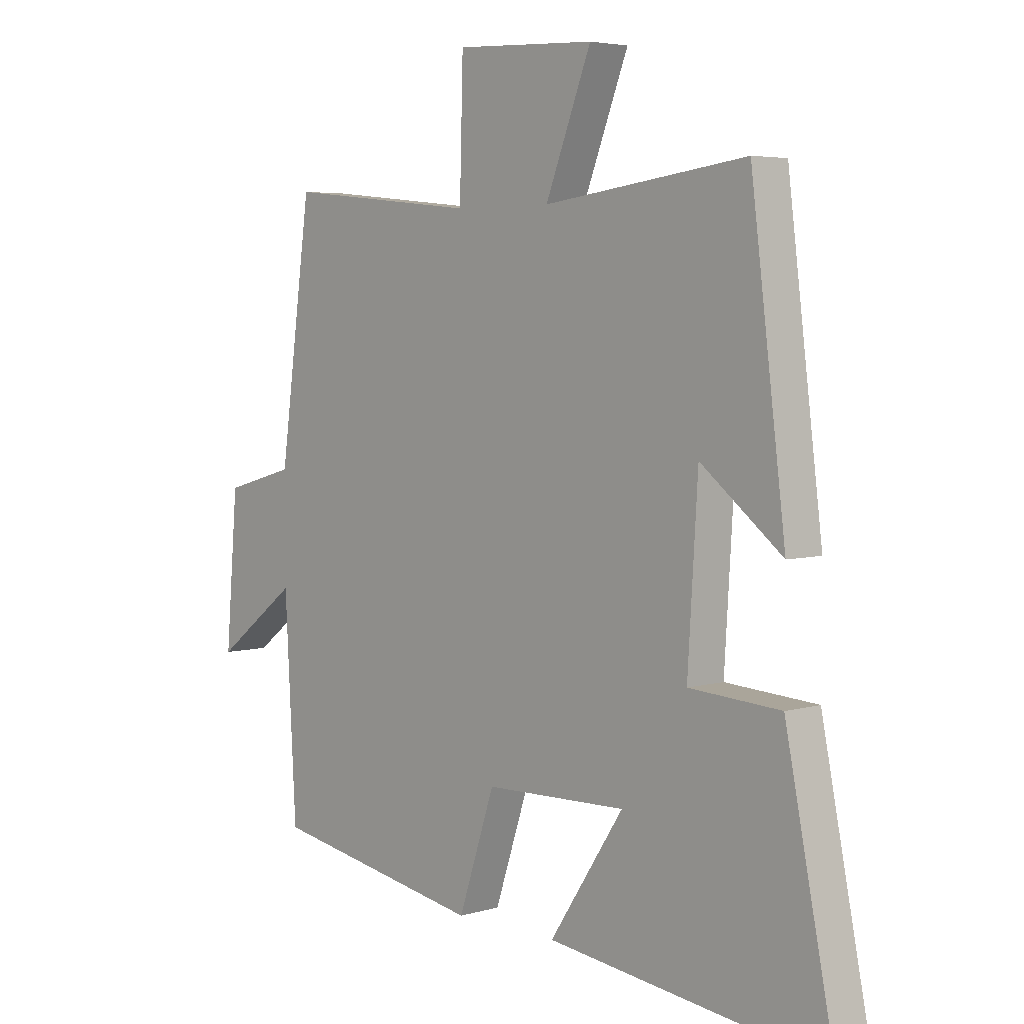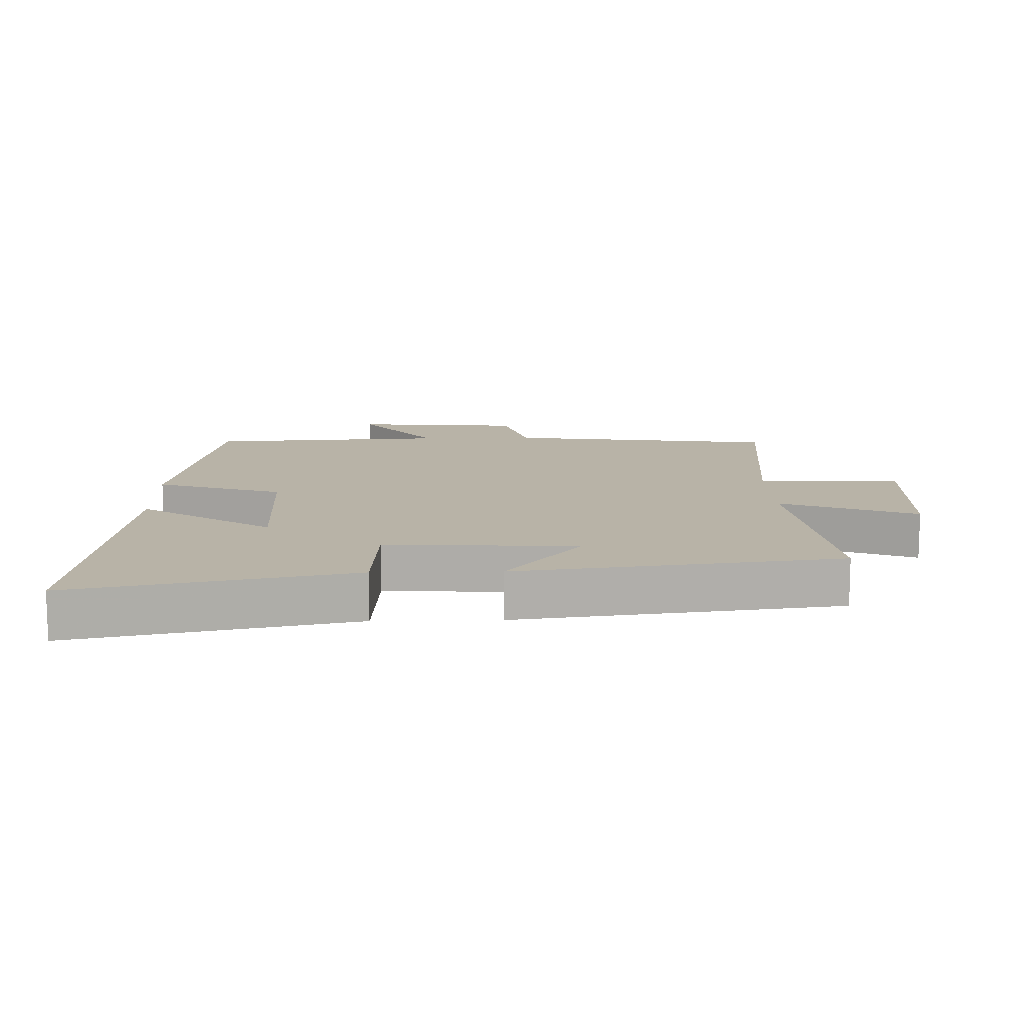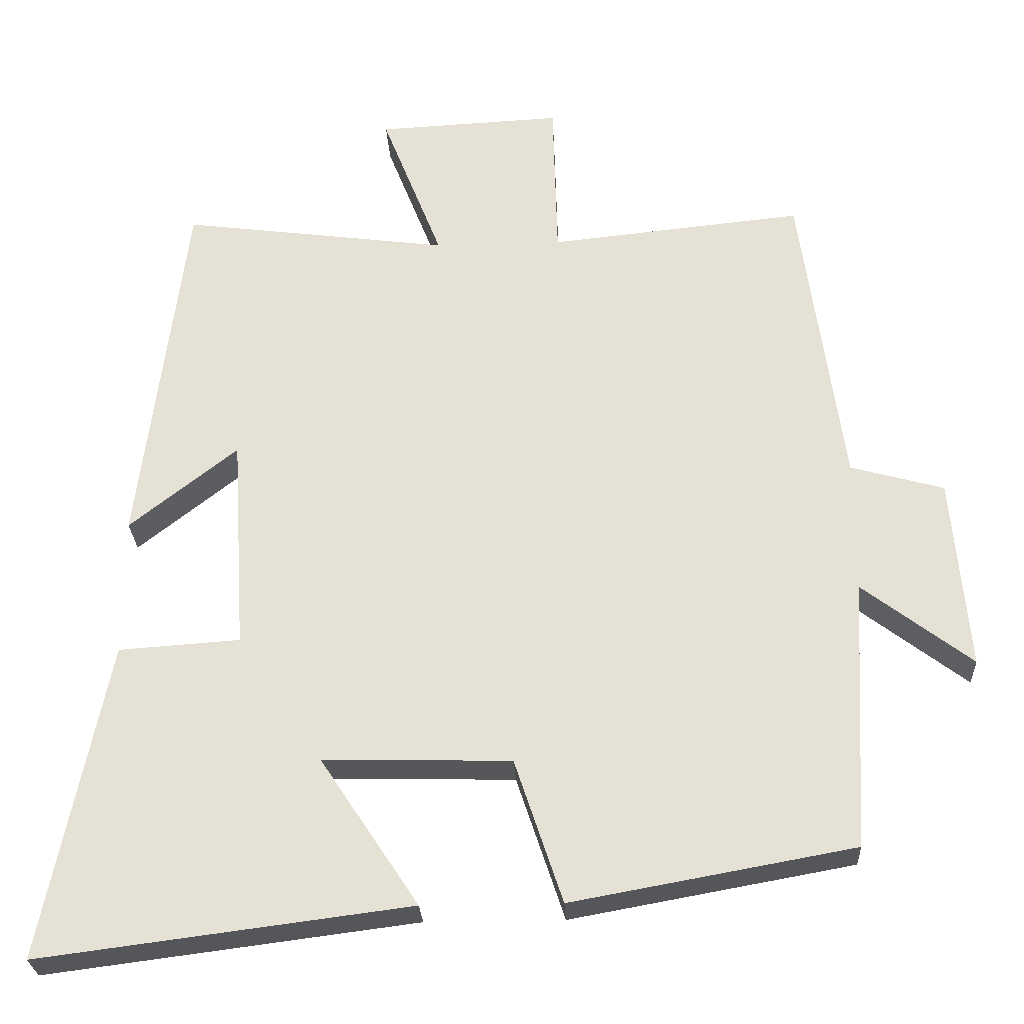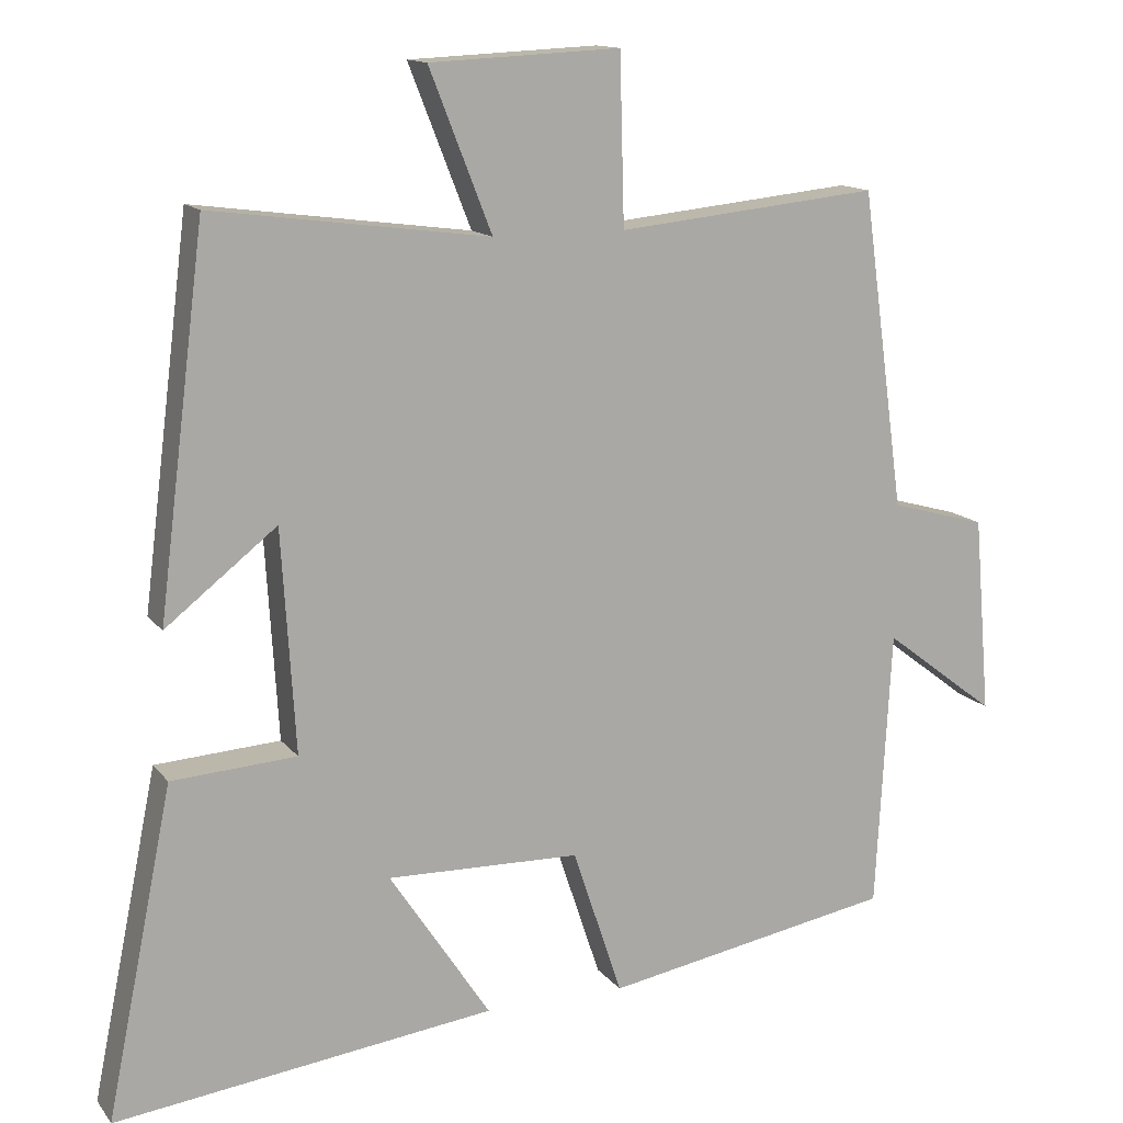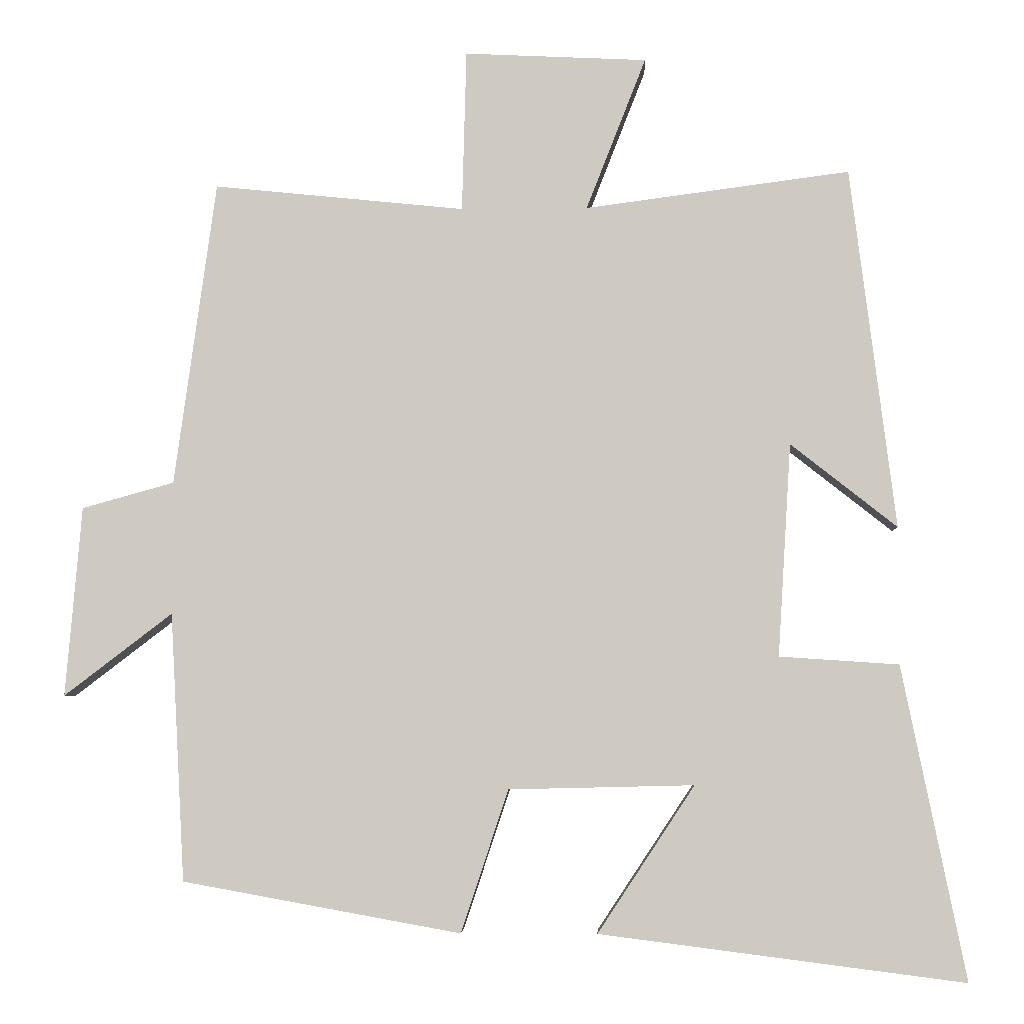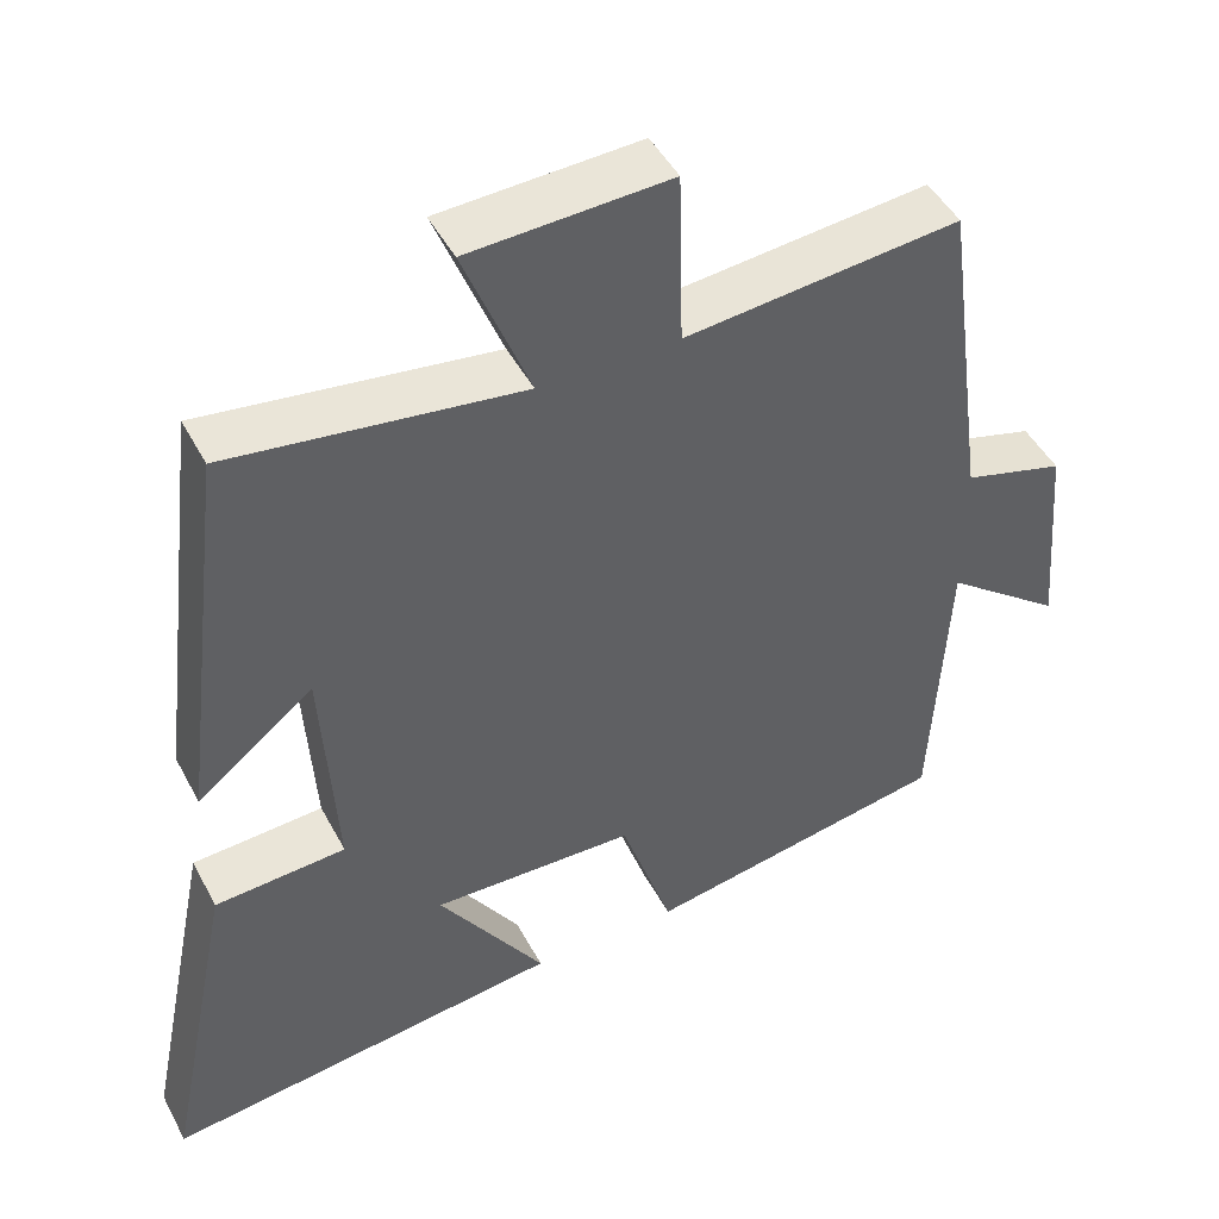
<metadata>
{"format":"obj","ext":"obj","renderer":"f3d","projection":"perspective","resolution":1024,"background":"white","views":[{"elev":4.6,"azim":-133.0,"up":"+Z"},{"elev":12.7,"azim":-91.6,"up":"+Y"},{"elev":-26.9,"azim":2.8,"up":"+Z"},{"elev":13.6,"azim":-23.4,"up":"+Z"},{"elev":-4.8,"azim":-177.7,"up":"+Z"},{"elev":46.7,"azim":-26.8,"up":"+Z"}]}
</metadata>
<code>
v 0.443 0.07 0.535
v 0.5 0.07 0.118
v 0.626 0.07 0.083
v 0.648 0.07 -0.177
v 0.5 0.07 -0.064
v 0.48 0.07 -0.431
v 0.099 0.07 -0.5
v 0.034 0.07 -0.305
v -0.22 0.07 -0.299
v -0.087 0.07 -0.5
v -0.587 0.07 -0.564
v -0.5 0.07 -0.135
v -0.336 0.07 -0.124
v -0.354 0.07 0.168
v -0.5 0.07 0.053
v -0.438 0.07 0.548
v -0.075 0.07 0.5
v -0.157 0.07 0.709
v 0.093 0.07 0.721
v 0.099 0.07 0.5
v 0.443 0 0.535
v 0.5 0 0.118
v 0.626 0 0.083
v 0.648 0 -0.177
v 0.5 0 -0.064
v 0.48 0 -0.431
v 0.099 0 -0.5
v 0.034 0 -0.305
v -0.22 0 -0.299
v -0.087 0 -0.5
v -0.587 0 -0.564
v -0.5 0 -0.135
v -0.336 0 -0.124
v -0.354 0 0.168
v -0.5 0 0.053
v -0.438 0 0.548
v -0.075 0 0.5
v -0.157 0 0.709
v 0.093 0 0.721
v 0.099 0 0.5
f 17 18 19 20
f 14 15 16 17
f 13 14 17 20
f 10 11 12 13
f 9 10 13
f 8 9 13 20
f 5 6 7 8
f 5 8 20 1
f 2 3 4 5
f 1 2 5
f 40 39 38 37
f 37 36 35 34
f 40 37 34 33
f 33 32 31 30
f 33 30 29
f 40 33 29 28
f 28 27 26 25
f 21 40 28 25
f 25 24 23 22
f 25 22 21
f 1 21 22 2
f 2 22 23 3
f 3 23 24 4
f 4 24 25 5
f 5 25 26 6
f 6 26 27 7
f 7 27 28 8
f 8 28 29 9
f 9 29 30 10
f 10 30 31 11
f 11 31 32 12
f 12 32 33 13
f 13 33 34 14
f 14 34 35 15
f 15 35 36 16
f 16 36 37 17
f 17 37 38 18
f 18 38 39 19
f 19 39 40 20
f 20 40 21 1

</code>
